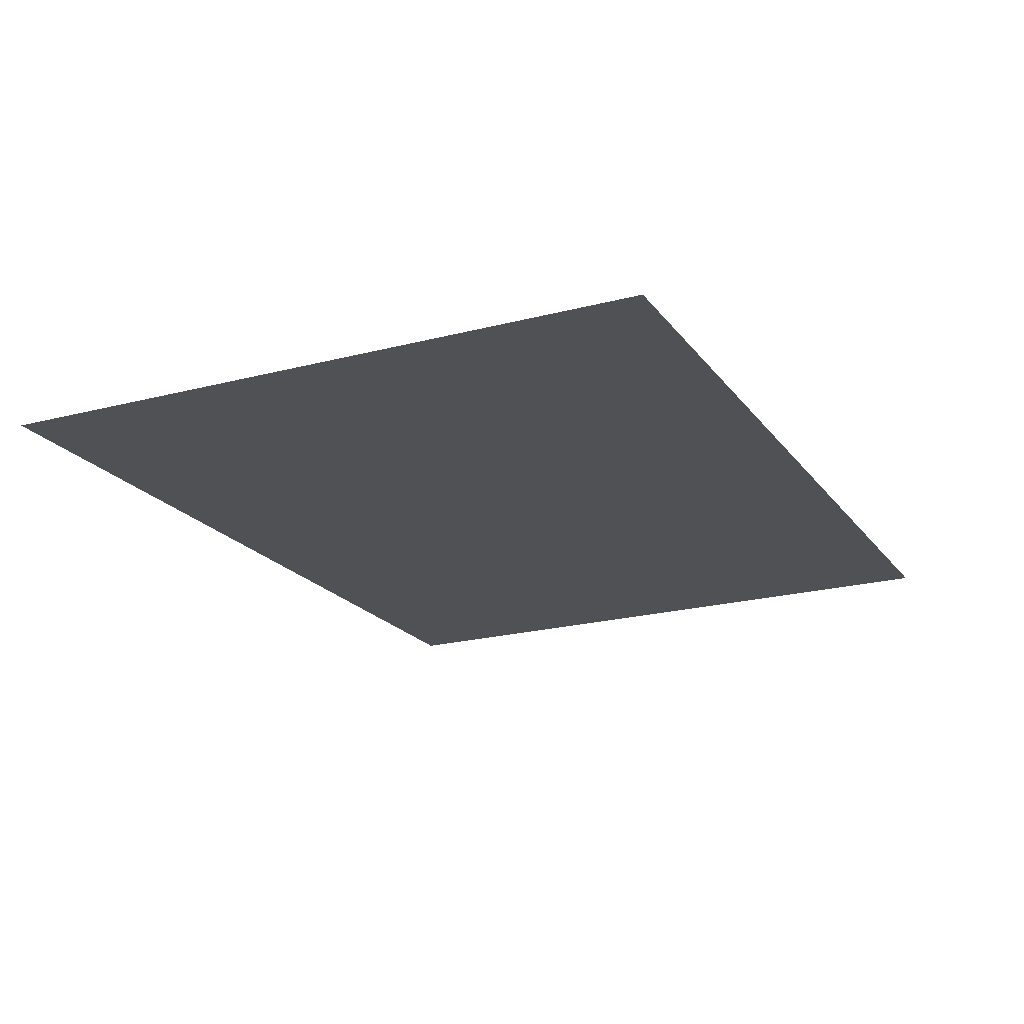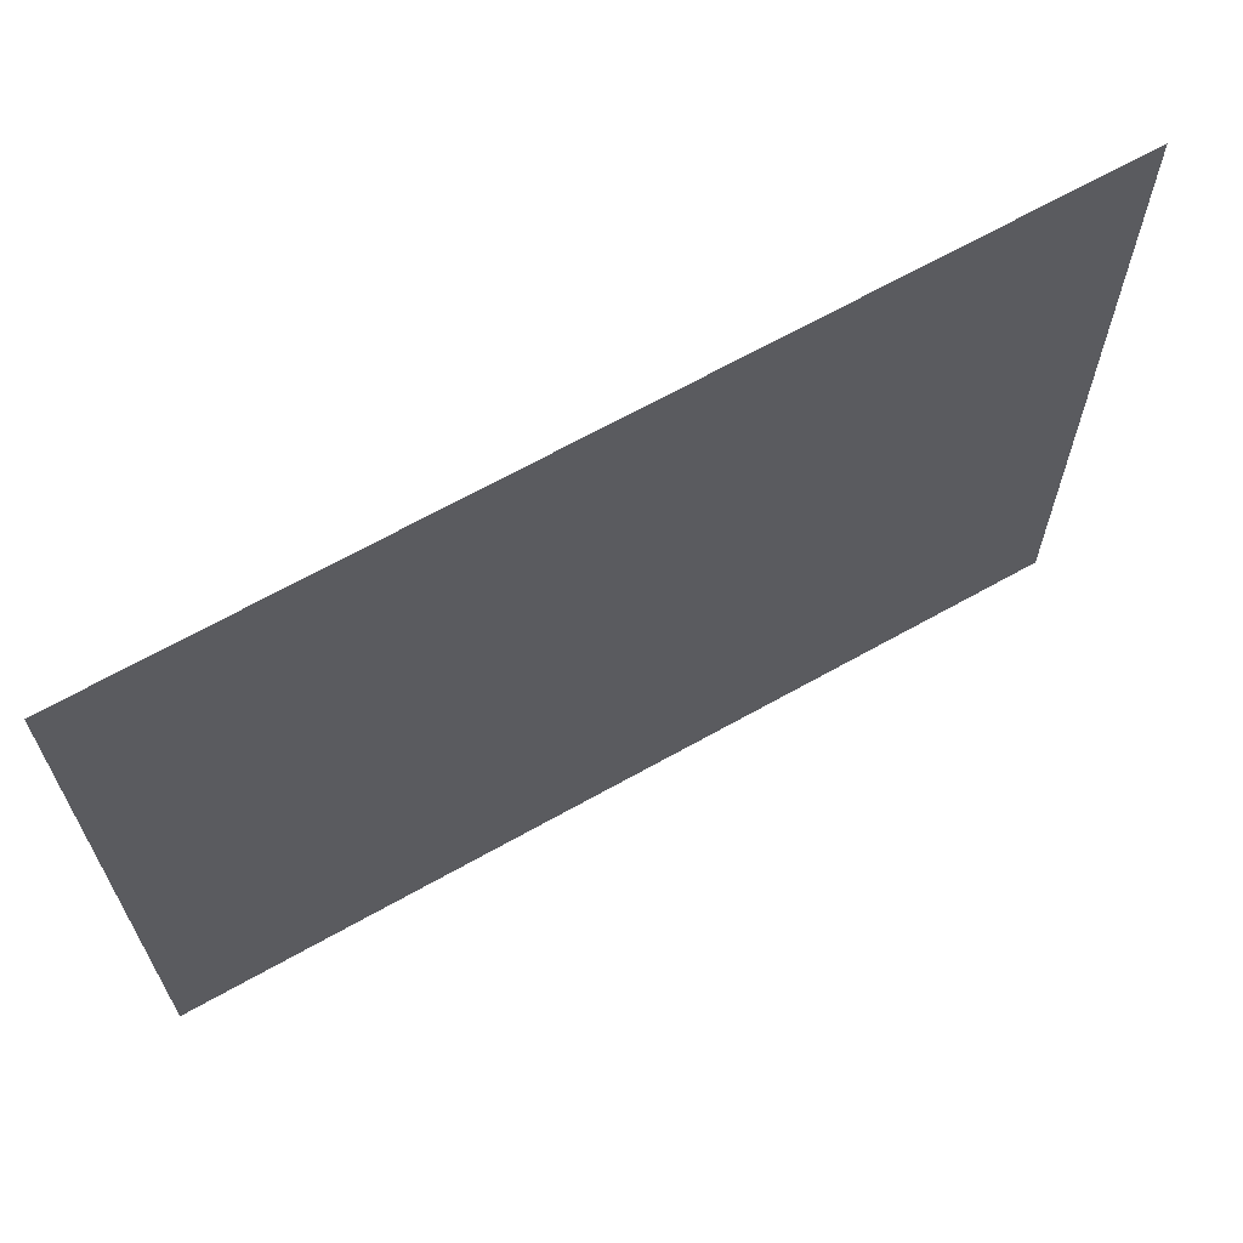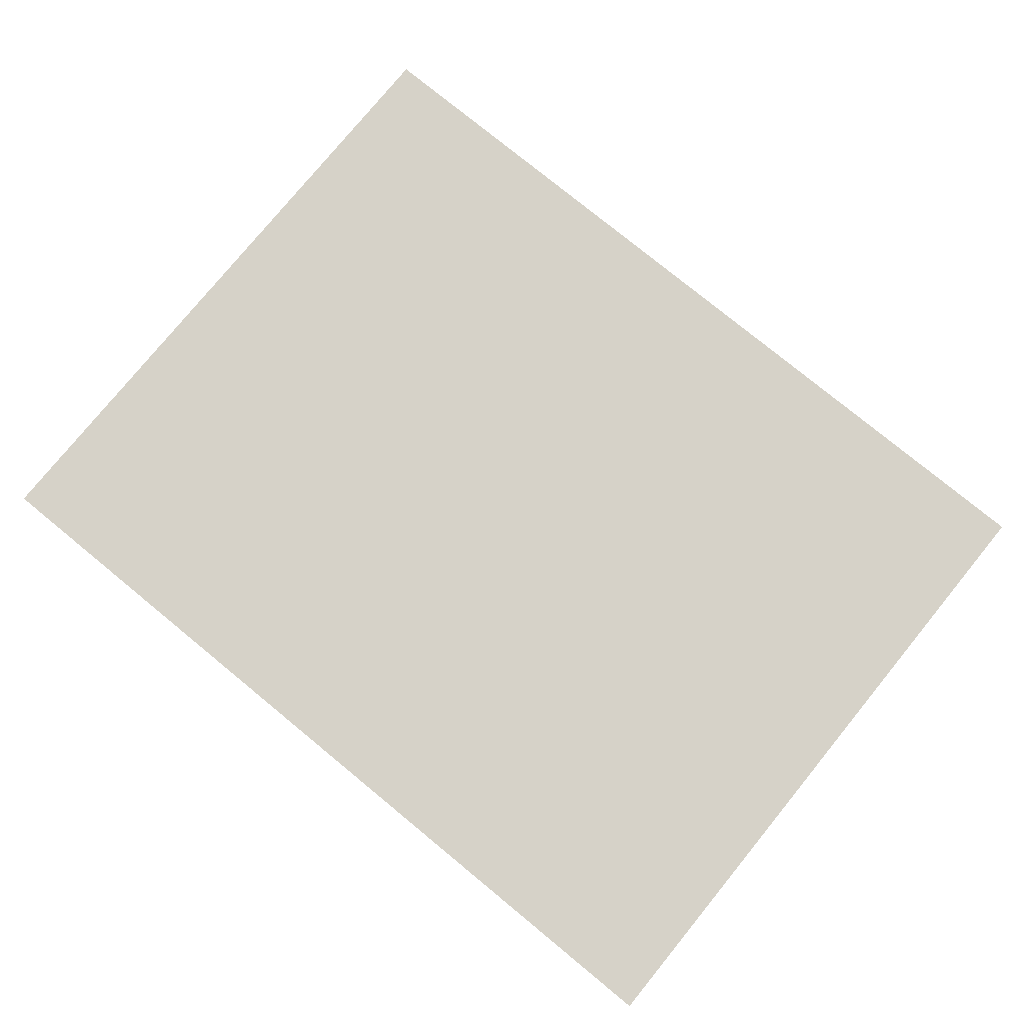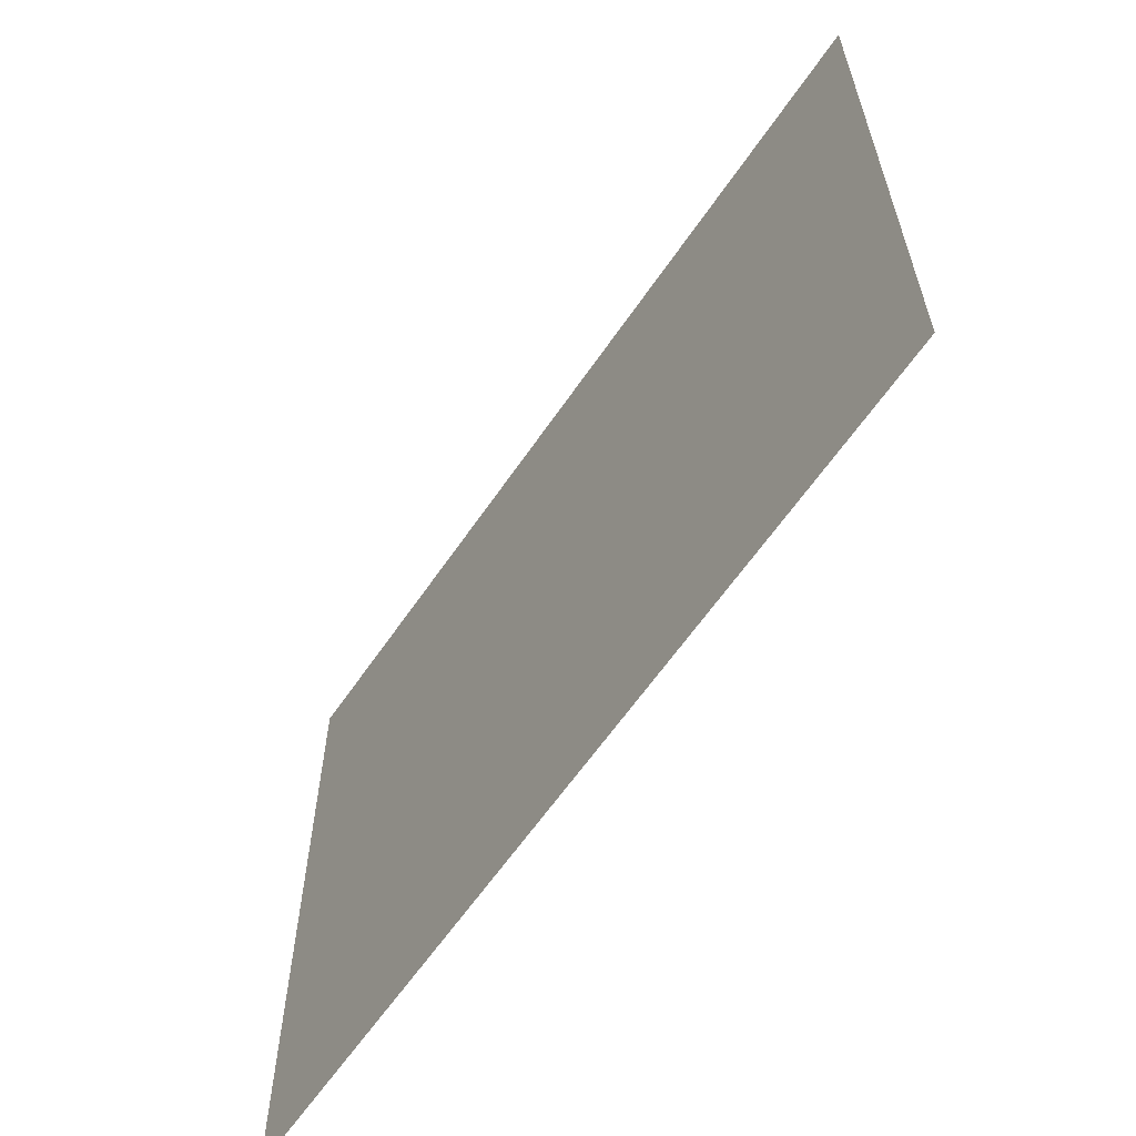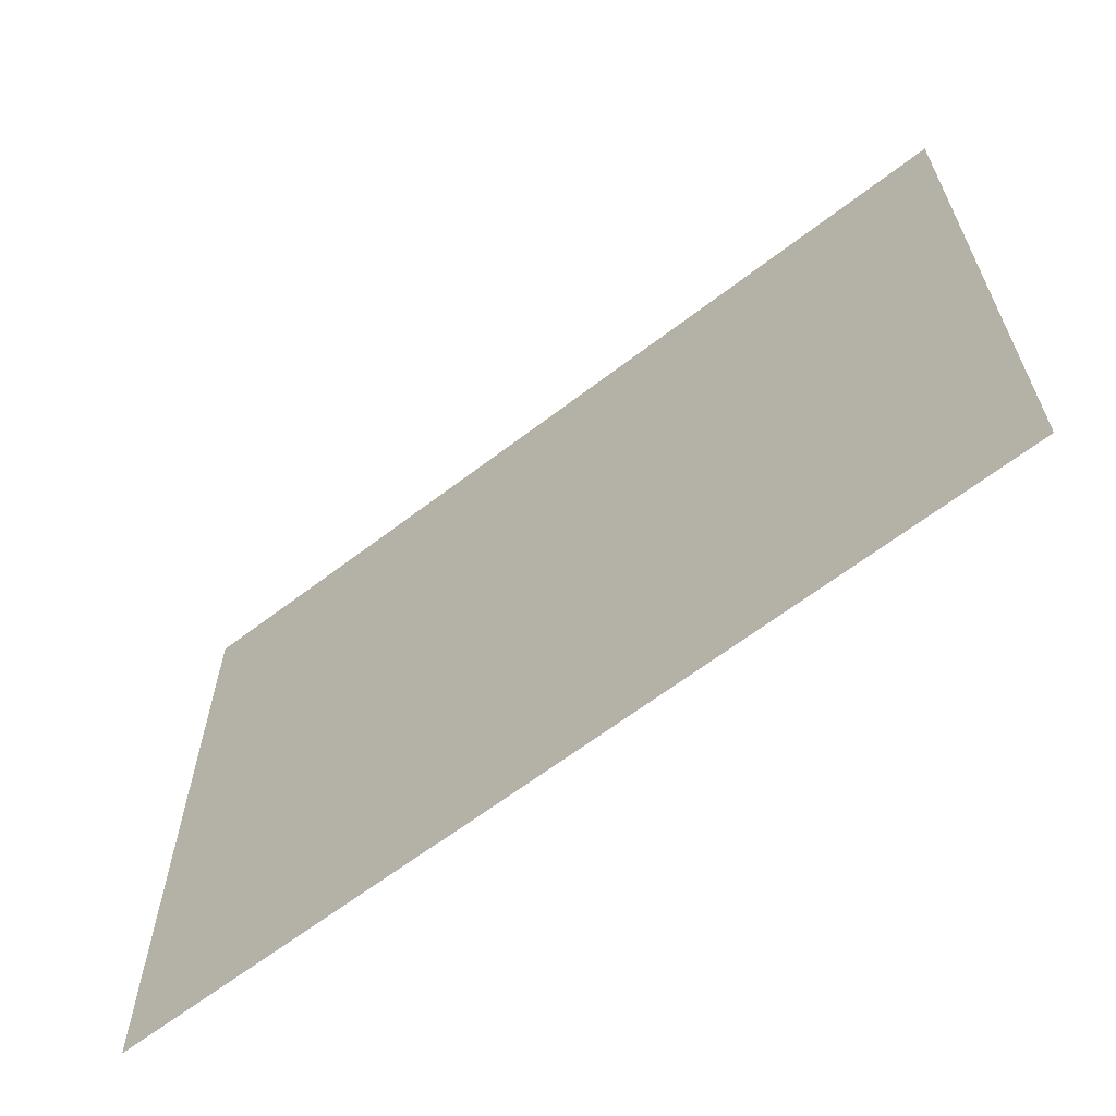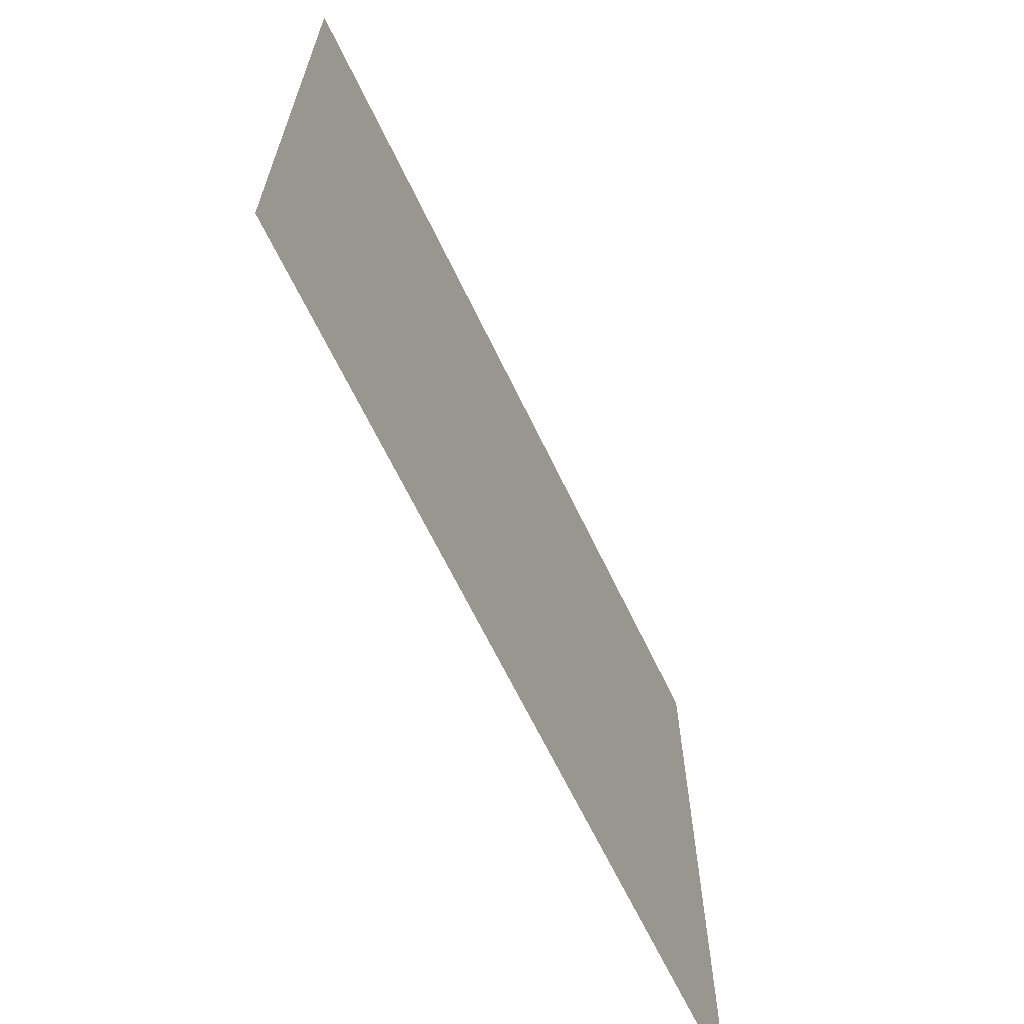
<metadata>
{"format":"obj","ext":"obj","renderer":"f3d","projection":"perspective","resolution":1024,"background":"white","views":[{"elev":-20.2,"azim":115.8,"up":"+Z"},{"elev":65.4,"azim":150.3,"up":"+Y"},{"elev":78.2,"azim":39.3,"up":"+Z"},{"elev":-61.5,"azim":-124.1,"up":"+Y"},{"elev":-63.8,"azim":-142.2,"up":"+Y"},{"elev":-65.6,"azim":115.6,"up":"+Y"}]}
</metadata>
<code>
o FridgeDrawer2_24_FridgeDrawer2D6_2_GeomSubset_2
v -0.1165 0.04181 -1.089
v -0.1165 0.04181 -1.089
v -0.1165 0.04181 -1.089
v -0.1165 0.04181 -1.089
v -0.1165 0.04181 -1.089
v -0.1165 0.04181 -1.089
v -0.1165 0.04181 -1.089
v -0.1165 0.04181 -1.089
v -0.1165 0.04181 -1.089
v -0.1165 0.04181 -1.089
v -0.1165 0.04181 -1.089
v -0.1165 0.04181 -1.089
v -0.1165 0.04181 -1.089
v -0.1165 0.04181 -1.089
v -0.1165 0.04181 -1.089
v -0.1165 0.04181 -1.089
v -0.1165 0.04181 -1.089
v -0.1165 0.04181 -1.089
v -0.1165 0.04181 -1.089
v -0.1165 0.04181 -1.089
v -0.1165 0.04181 -1.089
v -0.1165 0.04181 -1.089
v -0.1165 0.04181 -1.089
v -0.1165 0.04181 -1.089
v -0.1165 0.0418 -1.089
v -0.1165 0.0418 -1.089
v -0.1165 0.04181 -1.089
v -0.1165 0.04181 -1.089
v -0.1343 0.2386 -0.6567
v 0.5866 0.2386 -0.6567
v -0.1343 -0.2816 -0.6567
v 0.5866 -0.2816 -0.6567
v 0.1575 0.2386 -0.6567
v 0.0545 0.2386 -0.6567
v 0.3978 0.2386 -0.6567
v 0.2948 0.2386 -0.6567
v 0.1575 -0.3058 -0.6567
v 0.05491 -0.3006 -0.6567
v 0.3974 -0.3006 -0.6567
v 0.2948 -0.3058 -0.6567
v 0.0545 0.2386 -0.8998
v -0.1343 0.2386 -0.8998
v 0.3978 0.2386 -0.8998
v 0.5866 0.2386 -0.8998
v 0.2948 0.2386 -0.8998
v 0.1575 0.2386 -0.8998
v -0.1216 0.2286 -0.6567
v 0.5739 0.2286 -0.6567
v -0.1216 -0.2727 -0.6567
v 0.5739 -0.2727 -0.6567
v 0.1575 0.2286 -0.6567
v 0.0545 0.2286 -0.6567
v 0.3978 0.2286 -0.6567
v 0.2948 0.2286 -0.6567
v 0.1579 -0.2957 -0.6567
v 0.05609 -0.2906 -0.6567
v 0.3962 -0.2906 -0.6567
v 0.2944 -0.2957 -0.6567
v -0.1216 0.2286 -0.889
v 0.5739 0.2286 -0.889
v 0.1575 0.2286 -0.889
v 0.0545 0.2286 -0.889
v 0.3978 0.2286 -0.889
v 0.2948 0.2286 -0.889
v -0.1343 0.2386 -0.6669
v 0.0545 0.2386 -0.6669
v -0.1343 -0.2816 -0.6669
v 0.05491 -0.3006 -0.6669
v 0.5866 -0.2816 -0.6669
v 0.3974 -0.3006 -0.6669
v 0.5866 0.2386 -0.6669
v 0.3978 0.2386 -0.6669
v 0.2948 -0.3058 -0.6669
v 0.1575 -0.3058 -0.6669
v 0.1575 0.2386 -0.6669
v 0.2948 0.2386 -0.6669
v 0.2944 -0.2957 -0.6669
v 0.3962 -0.2906 -0.6669
v 0.5739 -0.2727 -0.6669
v 0.5739 0.2286 -0.6669
v 0.3978 0.2286 -0.6669
v 0.2948 0.2286 -0.6669
v 0.1575 0.2286 -0.6669
v 0.0545 0.2286 -0.6669
v -0.1216 0.2286 -0.6669
v -0.1216 -0.2727 -0.6669
v 0.05609 -0.2906 -0.6669
v 0.1579 -0.2957 -0.6669
v -0.136 0.24 -0.6588
v 0.5883 0.24 -0.6588
v -0.136 -0.2828 -0.6588
v 0.5883 -0.2828 -0.6588
v 0.1575 0.24 -0.6588
v 0.0545 0.24 -0.6588
v 0.3978 0.24 -0.6588
v 0.2948 0.24 -0.6588
v 0.1575 -0.3072 -0.6588
v 0.05474 -0.302 -0.6588
v 0.3976 -0.302 -0.6588
v 0.2948 -0.3072 -0.6588
v -0.136 0.24 -0.6648
v 0.0545 0.24 -0.6648
v -0.136 -0.2828 -0.6648
v 0.05474 -0.302 -0.6648
v 0.5883 -0.2828 -0.6648
v 0.3976 -0.302 -0.6648
v 0.5883 0.24 -0.6648
v 0.3978 0.24 -0.6648
v 0.2948 -0.3072 -0.6648
v 0.1575 -0.3072 -0.6648
v 0.1575 0.24 -0.6648
v 0.2948 0.24 -0.6648
v 0.05491 -0.3006 -0.8567
v 0.05488 -0.2627 -0.8998
v -0.1343 -0.2816 -0.8567
v -0.1343 -0.2437 -0.8998
v 0.3974 -0.2627 -0.8998
v 0.3974 -0.3006 -0.8567
v 0.5866 -0.2437 -0.8998
v 0.5866 -0.2816 -0.8567
v 0.1575 -0.2678 -0.8998
v 0.1575 -0.3058 -0.8567
v 0.2948 -0.3058 -0.8567
v 0.2948 -0.2678 -0.8998
v -0.1216 -0.2348 -0.889
v -0.1216 -0.2727 -0.8459
v 0.5739 -0.2727 -0.8459
v 0.5739 -0.2348 -0.889
v 0.1579 -0.2577 -0.889
v 0.1579 -0.2957 -0.8459
v 0.05609 -0.2906 -0.8459
v 0.05597 -0.2527 -0.889
v 0.3963 -0.2527 -0.889
v 0.3962 -0.2906 -0.8459
v 0.2944 -0.2577 -0.889
v 0.2944 -0.2957 -0.8459
v 0.3974 -0.2772 -0.8965
v 0.2948 -0.2823 -0.8965
v 0.3974 -0.2895 -0.8872
v 0.2948 -0.2947 -0.8872
v 0.3974 -0.2977 -0.8732
v 0.2948 -0.3029 -0.8732
v 0.1575 -0.2823 -0.8965
v 0.05489 -0.2772 -0.8965
v 0.1575 -0.2947 -0.8872
v 0.0549 -0.2895 -0.8872
v 0.1575 -0.3029 -0.8732
v 0.0549 -0.2977 -0.8732
v 0.5866 -0.2582 -0.8965
v 0.5866 -0.2705 -0.8872
v 0.5866 -0.2787 -0.8732
v -0.1343 -0.2582 -0.8965
v -0.1343 -0.2705 -0.8872
v -0.1343 -0.2787 -0.8732
v -0.1216 -0.2493 -0.8857
v 0.05602 -0.2672 -0.8857
v -0.1216 -0.2616 -0.8764
v 0.05606 -0.2795 -0.8764
v -0.1216 -0.2698 -0.8624
v 0.05608 -0.2877 -0.8624
v 0.3963 -0.2672 -0.8857
v 0.5739 -0.2493 -0.8857
v 0.3962 -0.2795 -0.8764
v 0.5739 -0.2616 -0.8764
v 0.3962 -0.2877 -0.8624
v 0.5739 -0.2698 -0.8624
v 0.1579 -0.2723 -0.8857
v 0.2944 -0.2723 -0.8857
v 0.1579 -0.2846 -0.8764
v 0.2944 -0.2846 -0.8764
v 0.1579 -0.2928 -0.8624
v 0.2944 -0.2928 -0.8624
f 9 10 12 11

</code>
